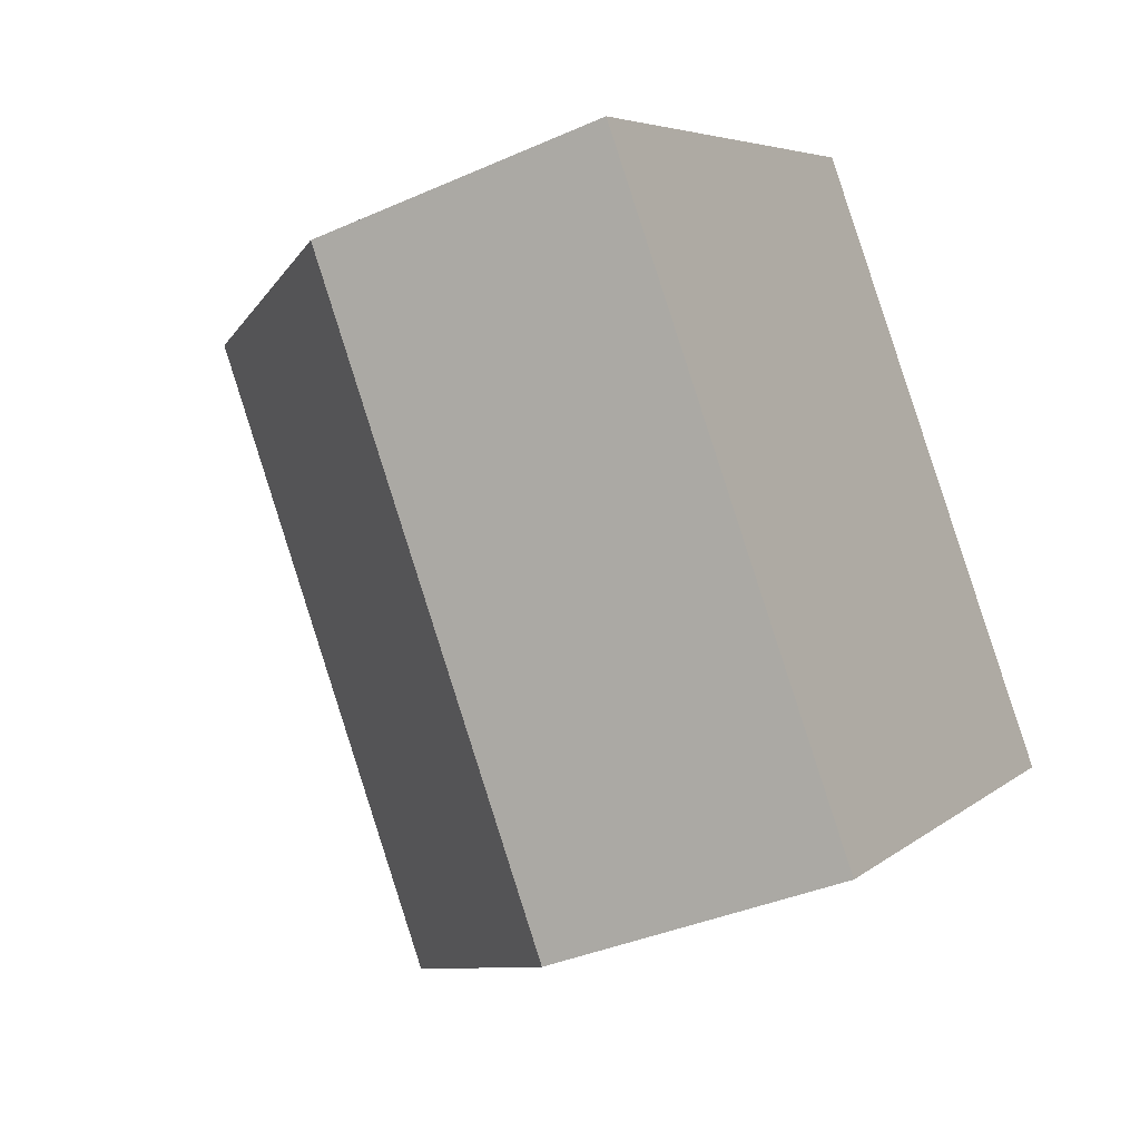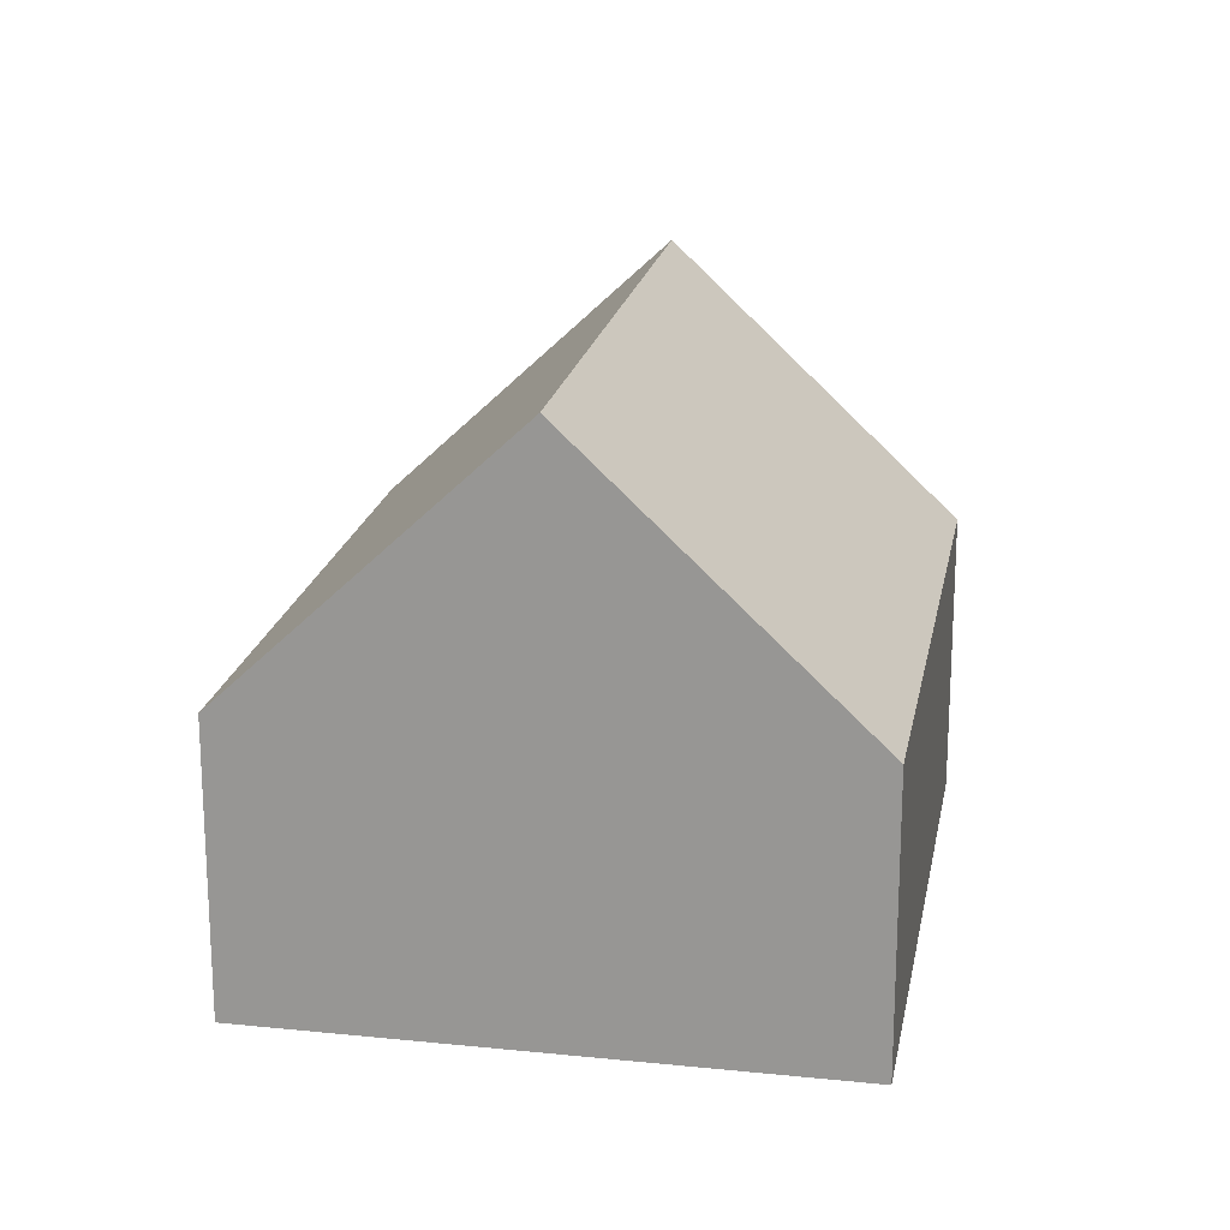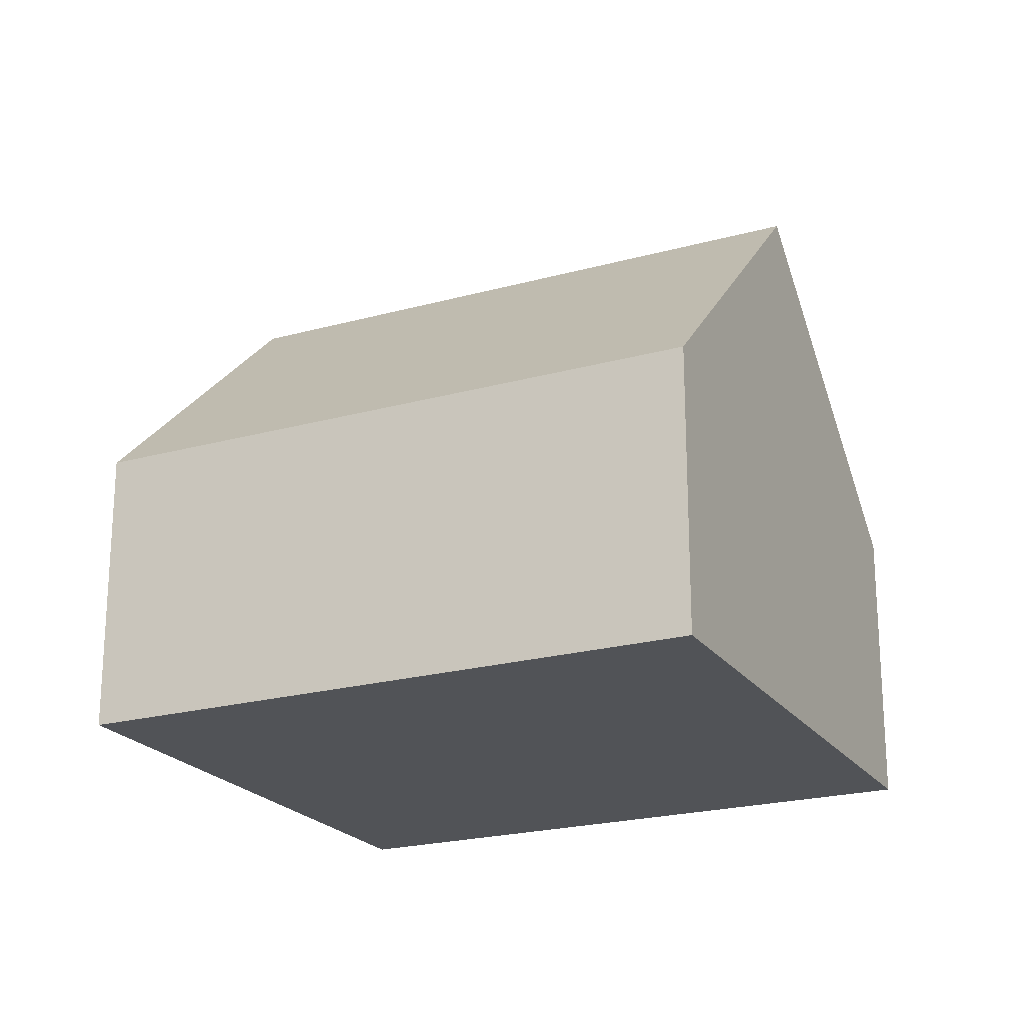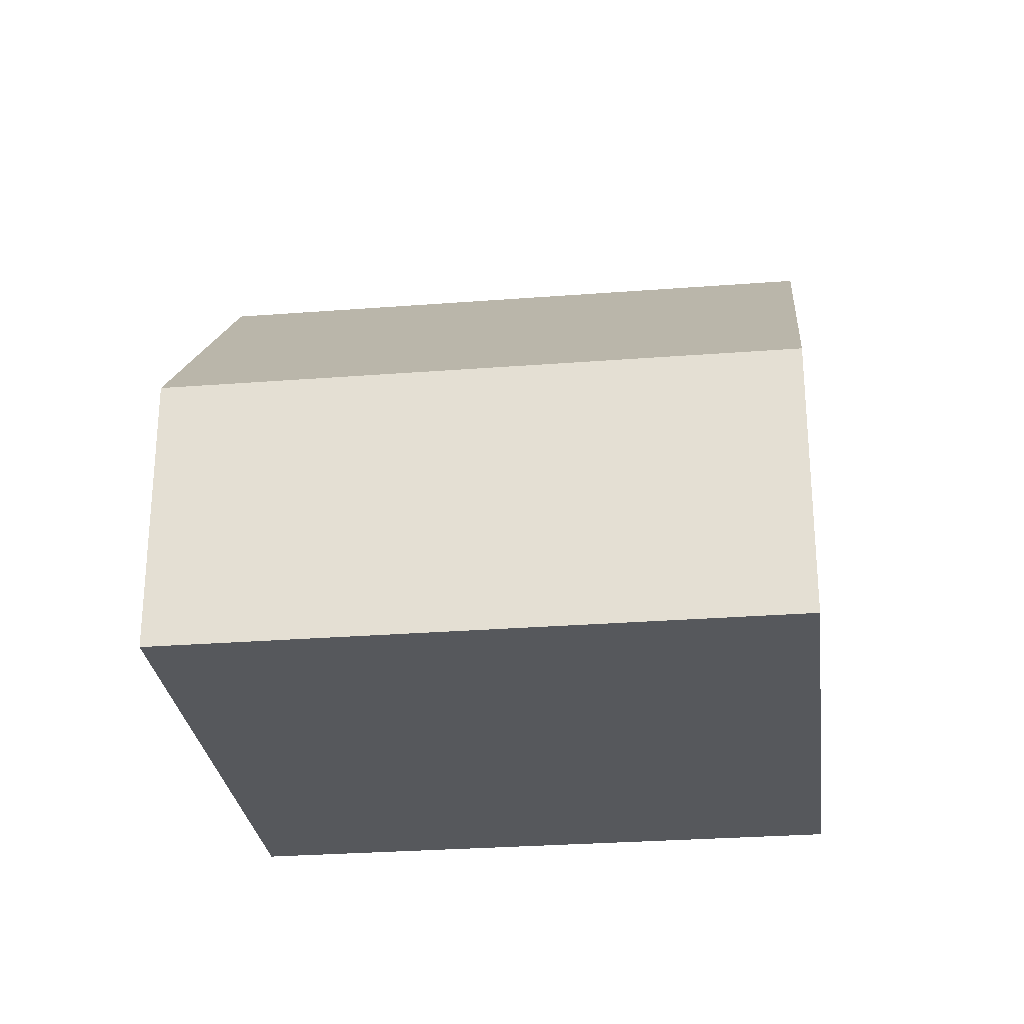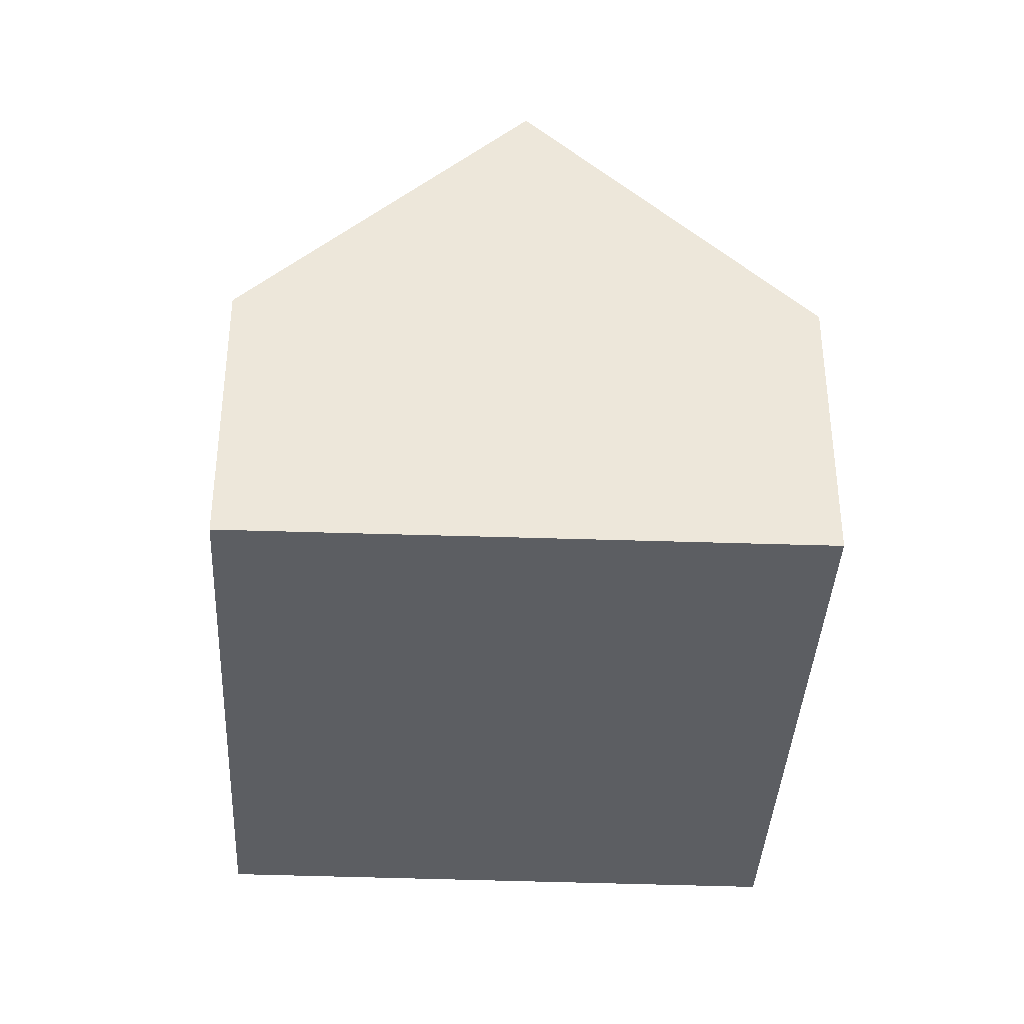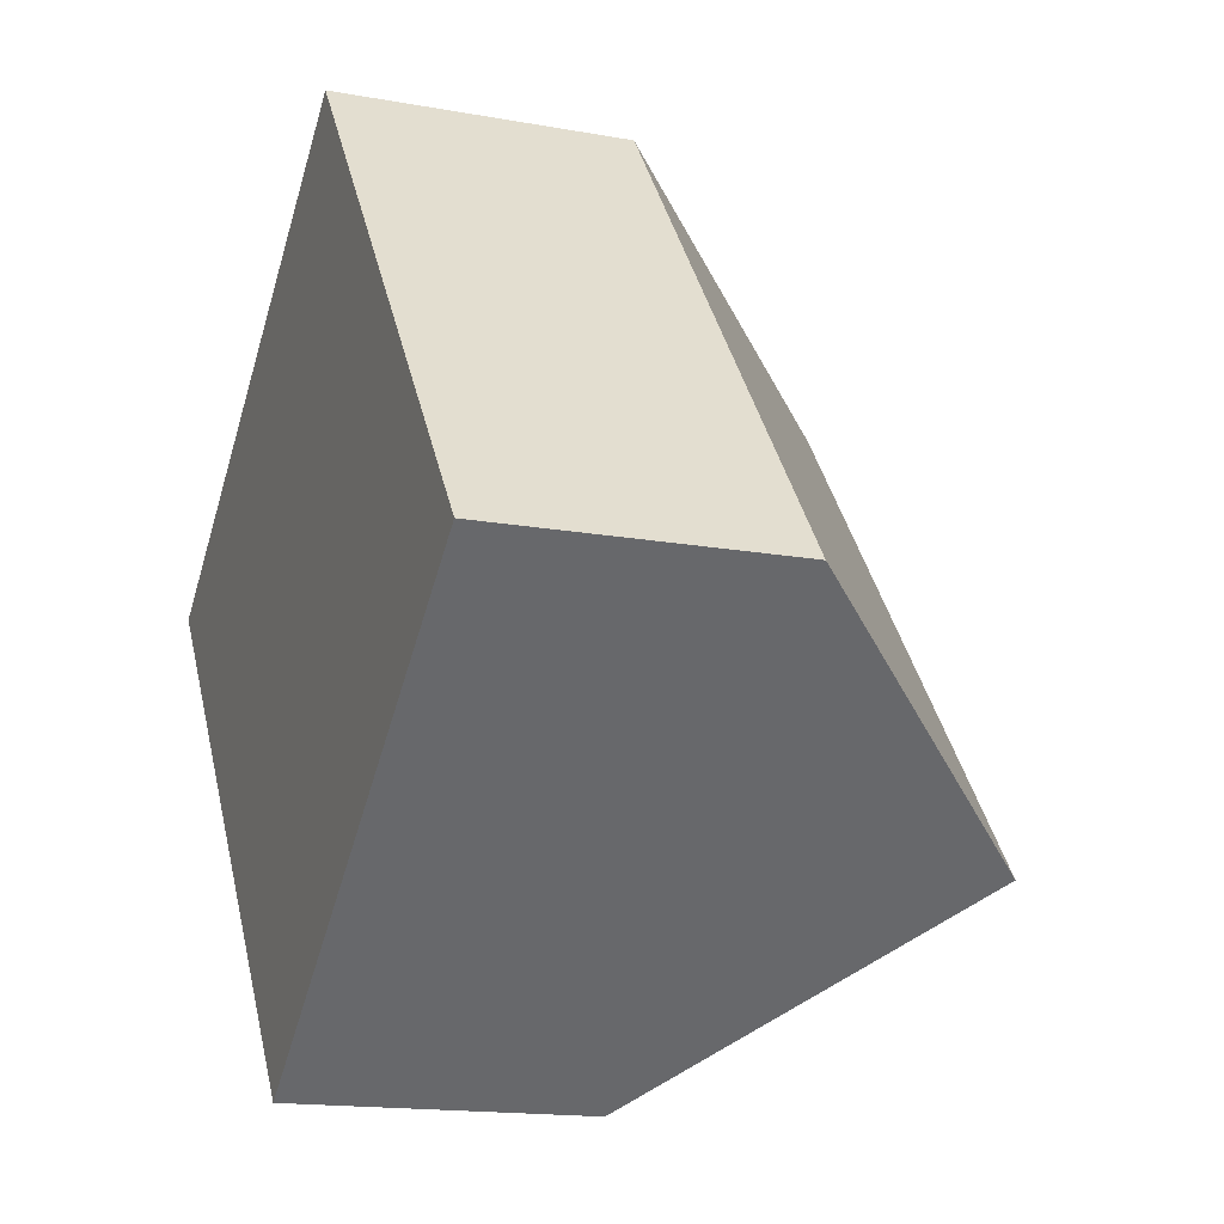
<metadata>
{"format":"obj","ext":"obj","renderer":"f3d","projection":"perspective","resolution":1024,"background":"white","views":[{"elev":-36.6,"azim":-59.9,"up":"+Z"},{"elev":19.8,"azim":152.8,"up":"+Y"},{"elev":-21.9,"azim":-101.7,"up":"+Y"},{"elev":-28.2,"azim":-120.8,"up":"+Y"},{"elev":-38.1,"azim":139.6,"up":"+Y"},{"elev":-15.9,"azim":69.2,"up":"+Z"}]}
</metadata>
<code>
v  4.367 10.57 3.352
v  2.852 5.412 -3.716
v  0 5.413 3.315e-16
v  7.367 5.413 -9.598
v  11.71 10.57 -6.211
v  16.05 5.412 -2.823
v  8.733 5.413 6.704
v  7.367 5.877e-16 -9.598
v  11.71 3.803e-16 -6.211
v  16.05 1.729e-16 -2.823
v  2.852 2.275e-16 -3.716
v  0 0 0
v  4.367 -2.053e-16 3.352
v  8.733 -4.105e-16 6.704
g defaultobject
f 1 2 3
f 2 1 4
f 4 1 5
f 6 1 7
f 1 6 5
f 6 4 5
f 4 6 8
f 8 6 9
f 9 6 10
f 8 2 4
f 2 8 11
f 2 11 3
f 3 11 12
f 12 1 3
f 1 12 7
f 7 12 13
f 7 13 14
f 14 6 7
f 6 14 10
f 11 13 12
f 13 11 14
f 14 11 8
f 14 8 10
f 10 8 9

</code>
